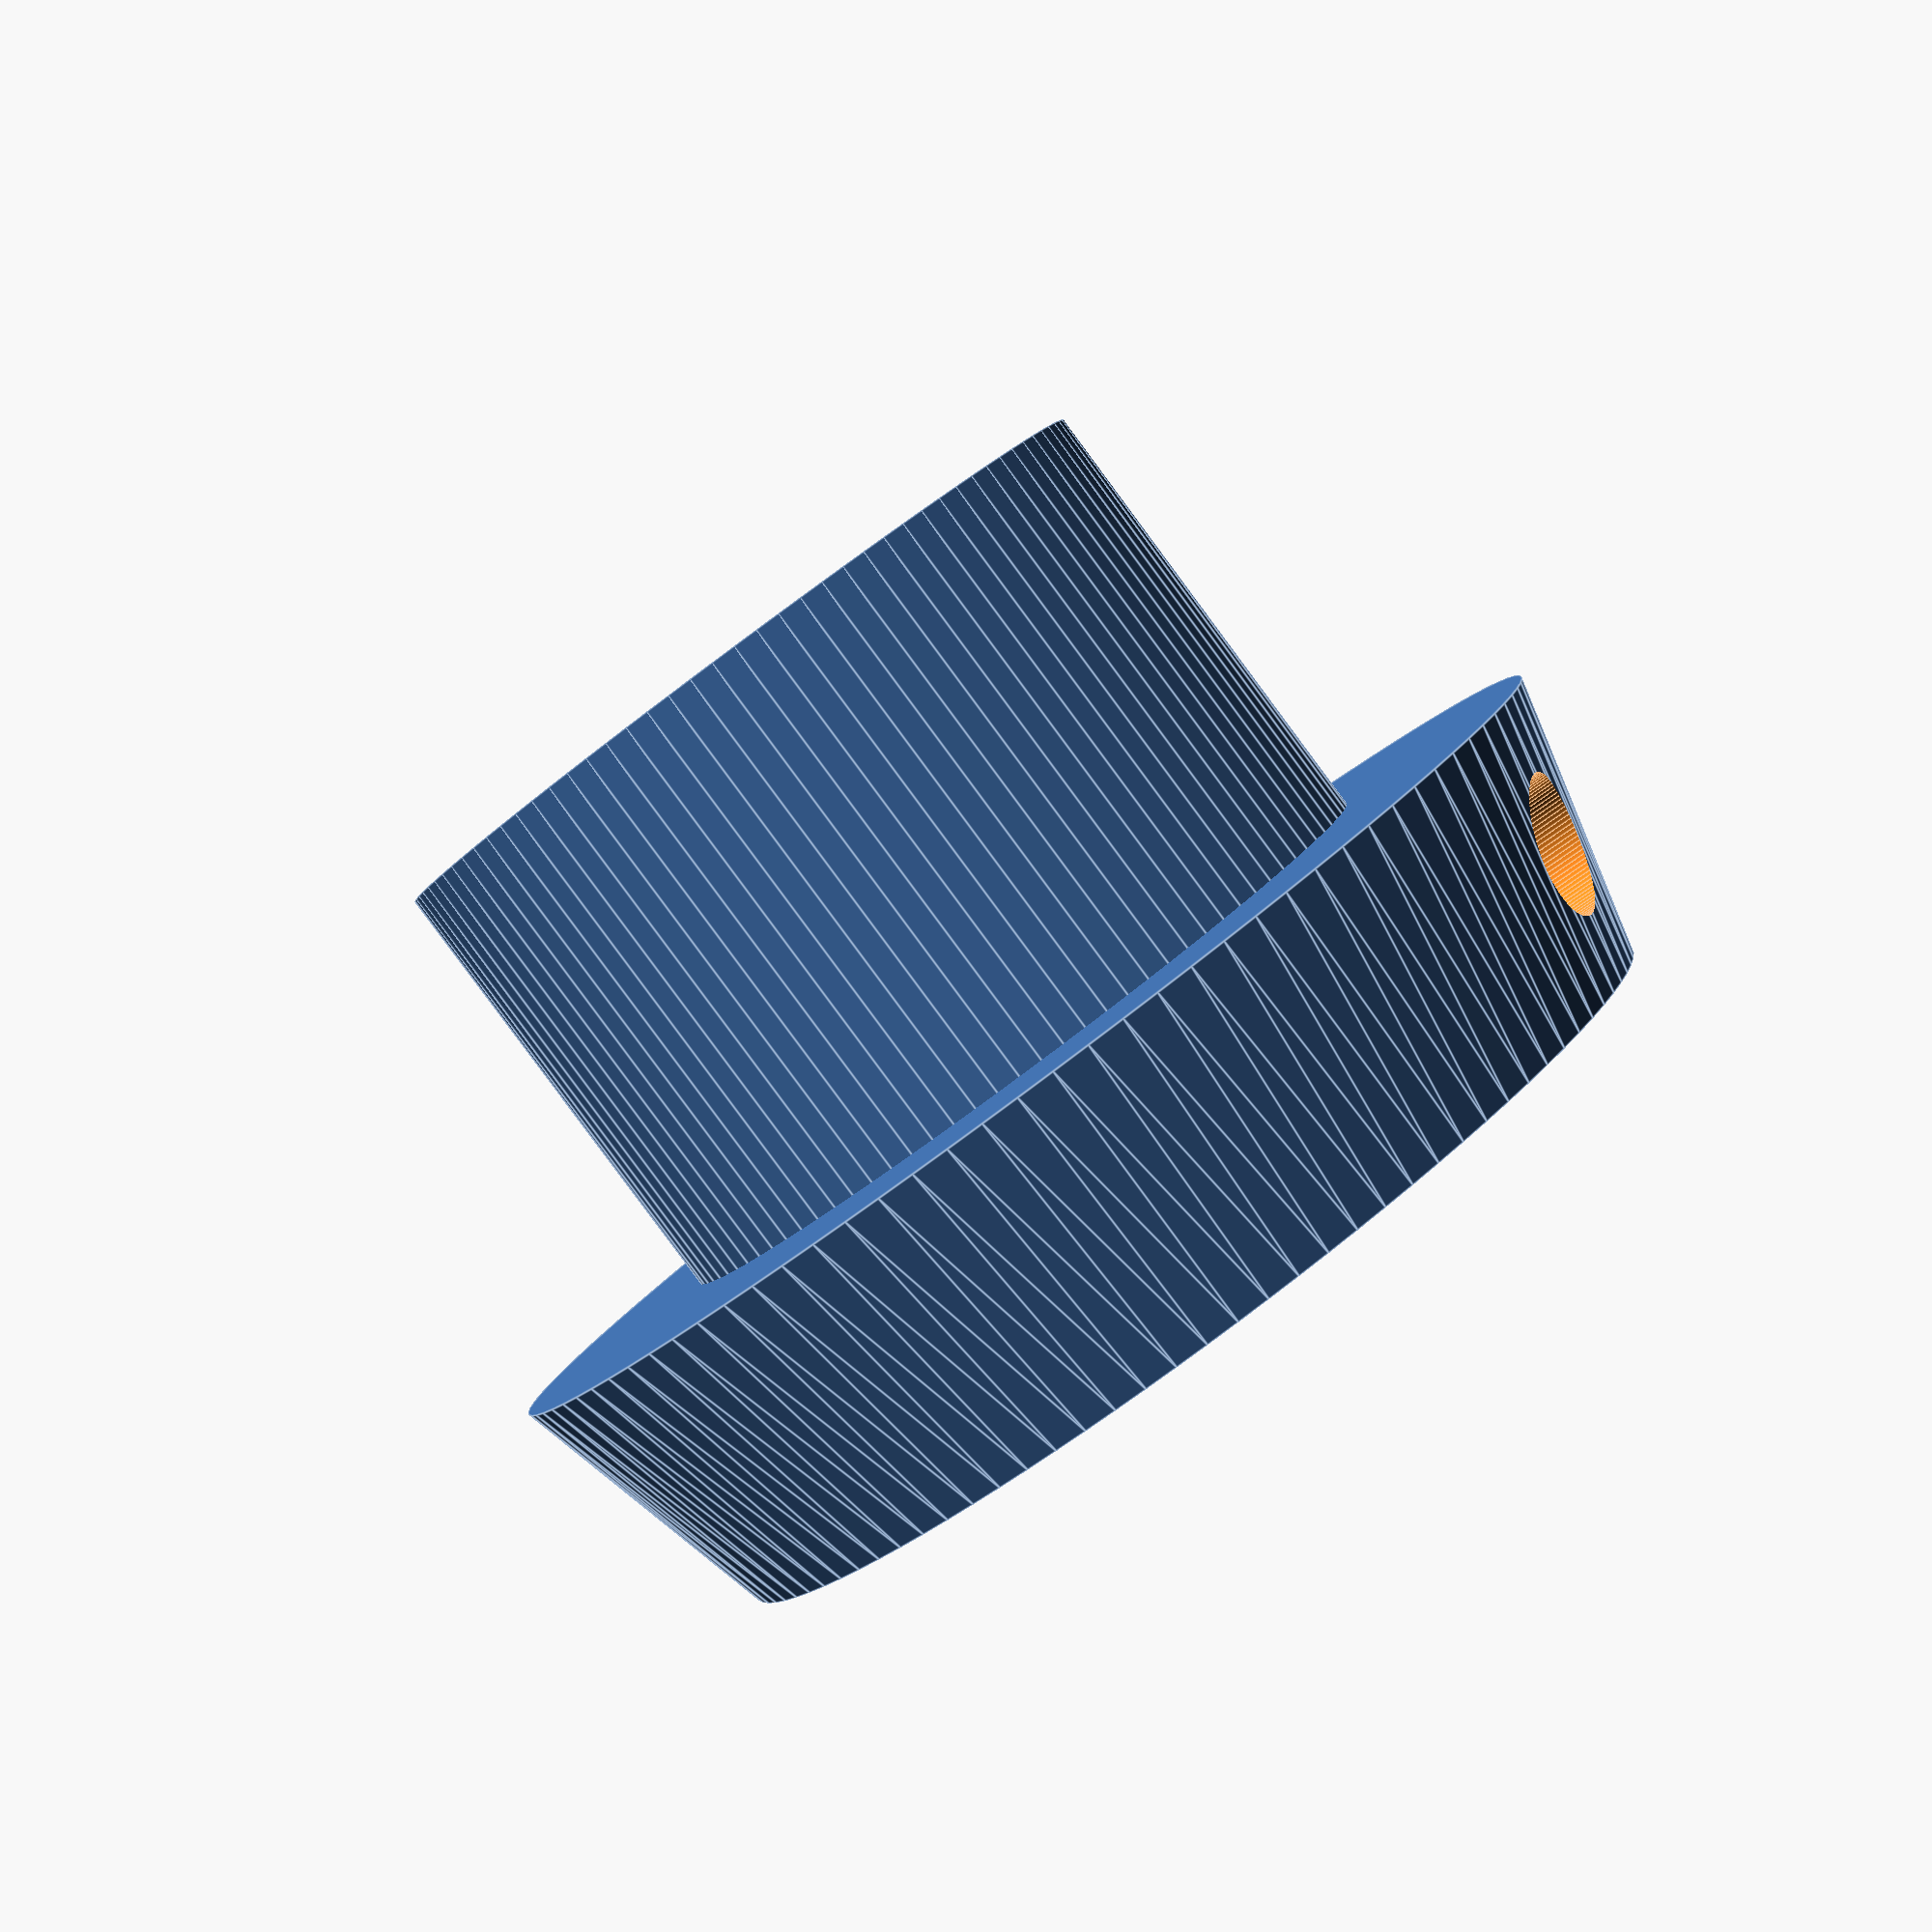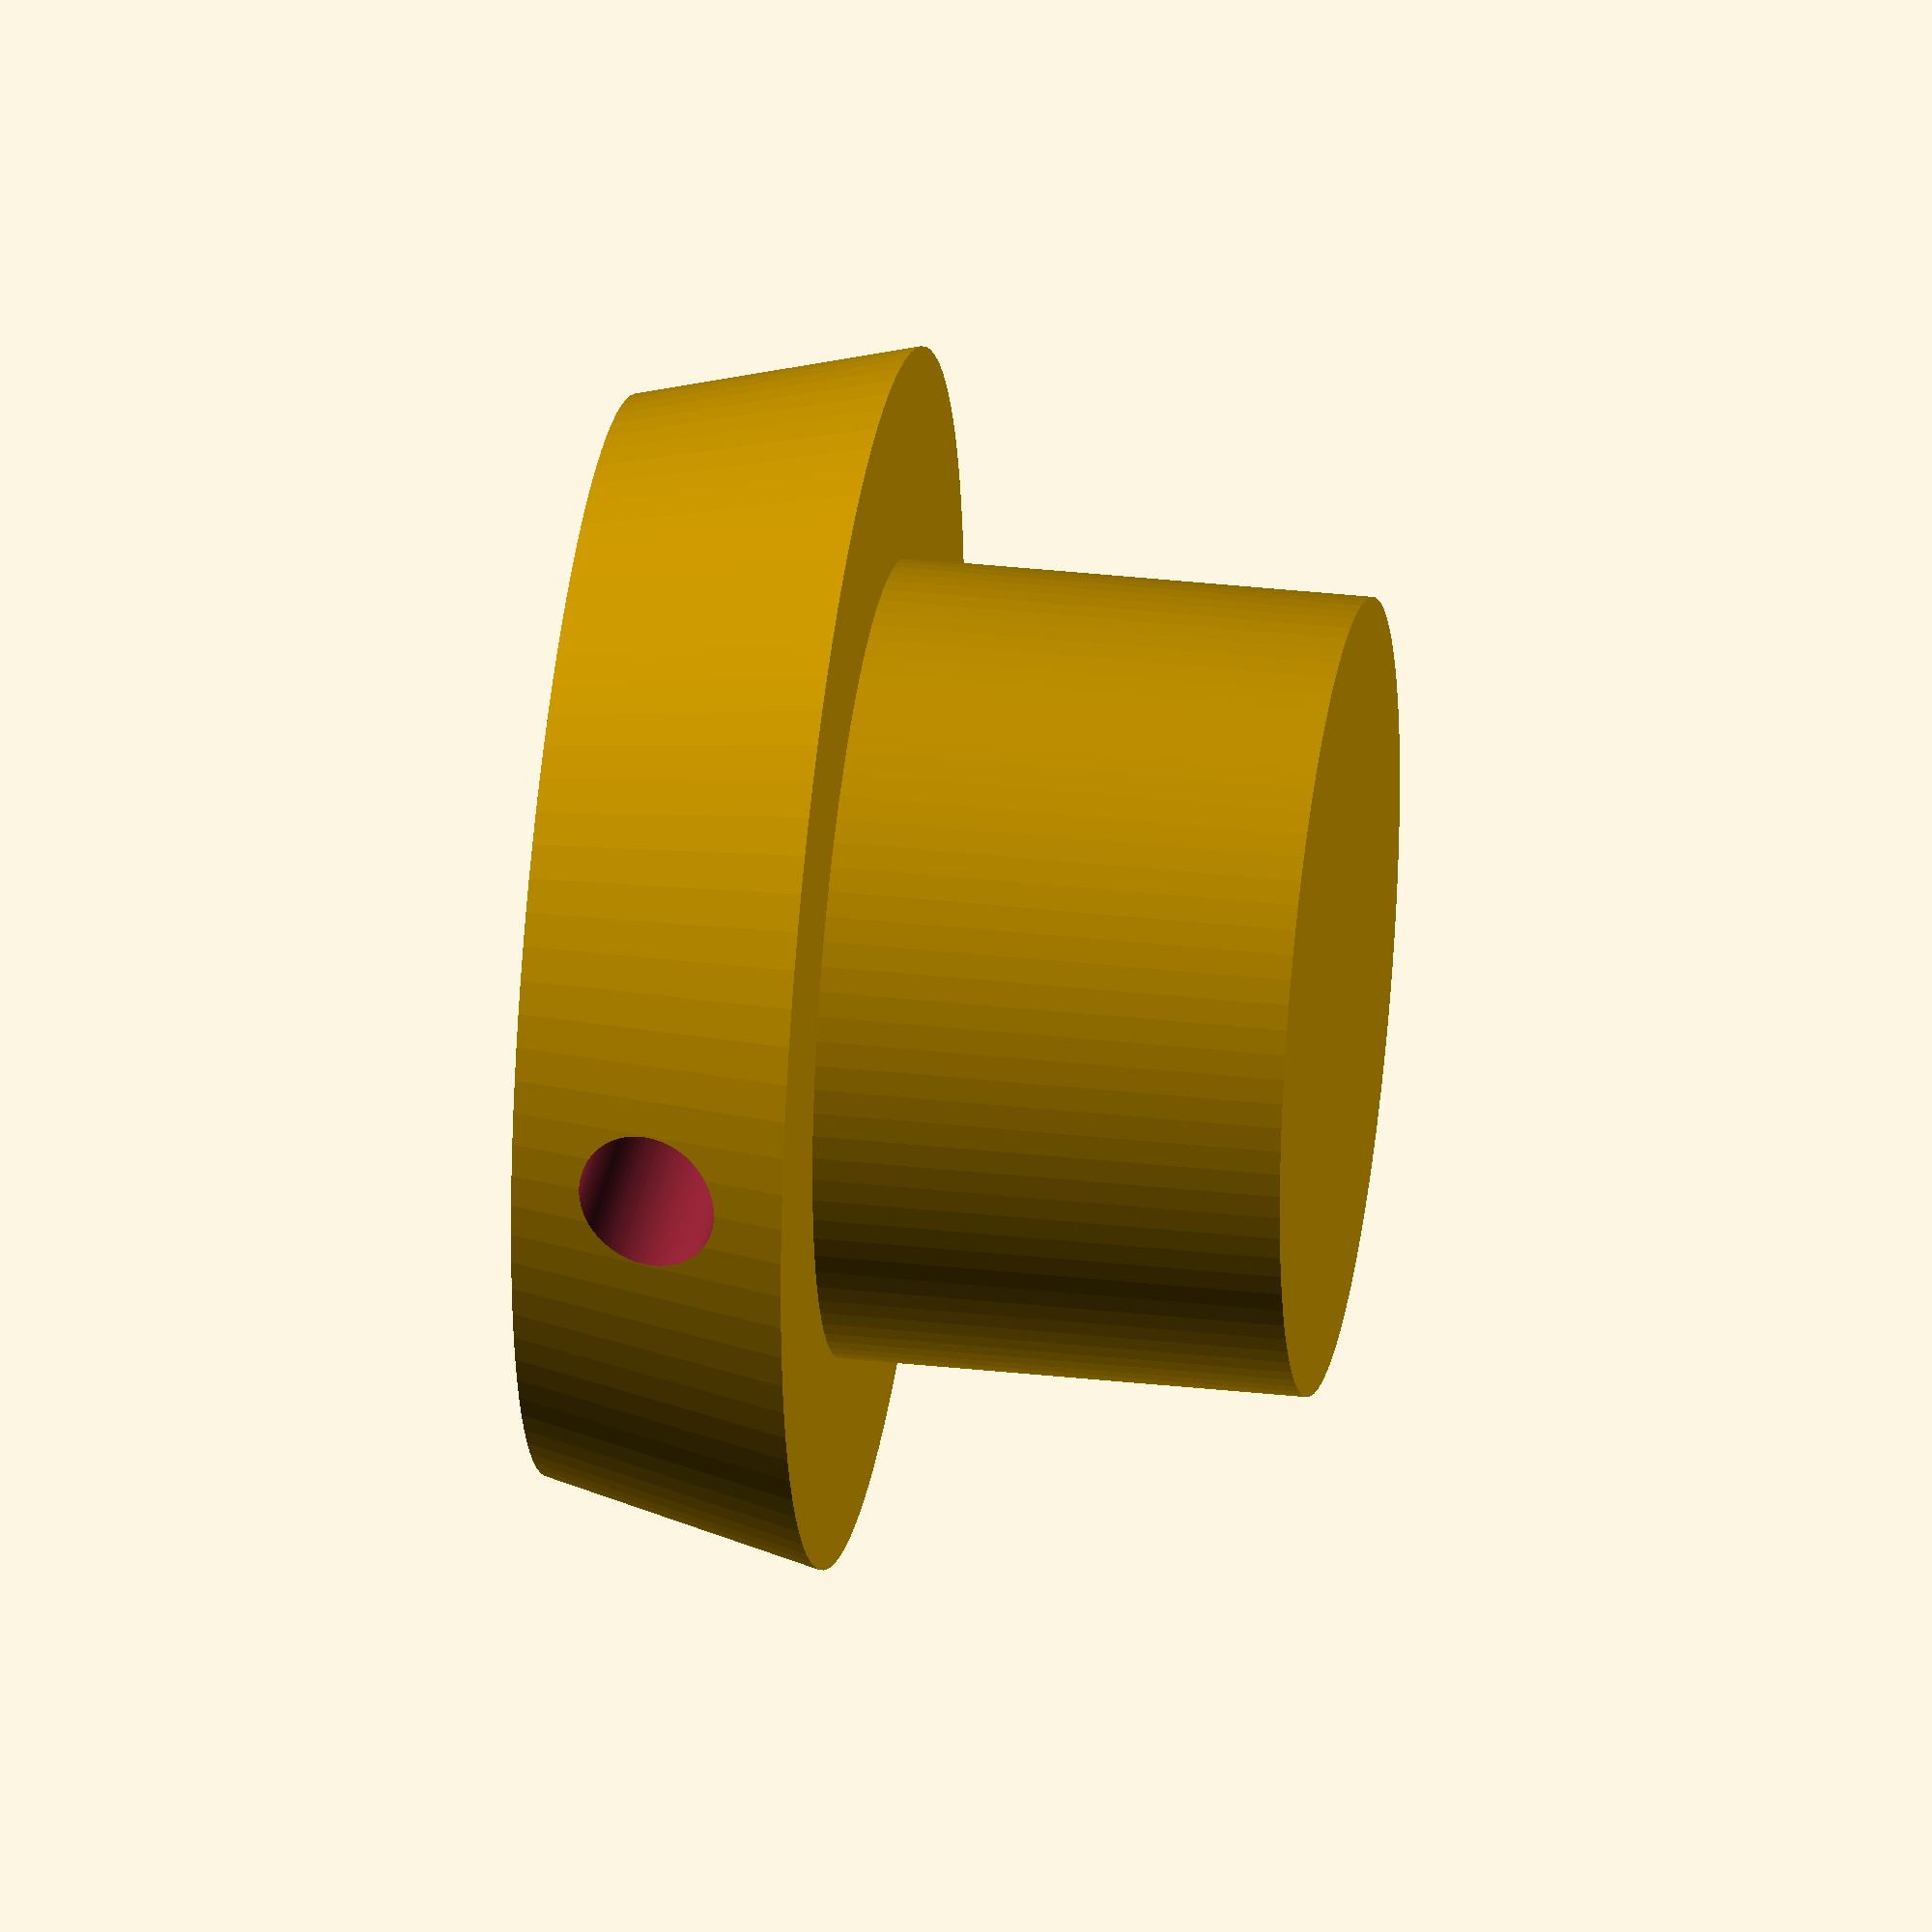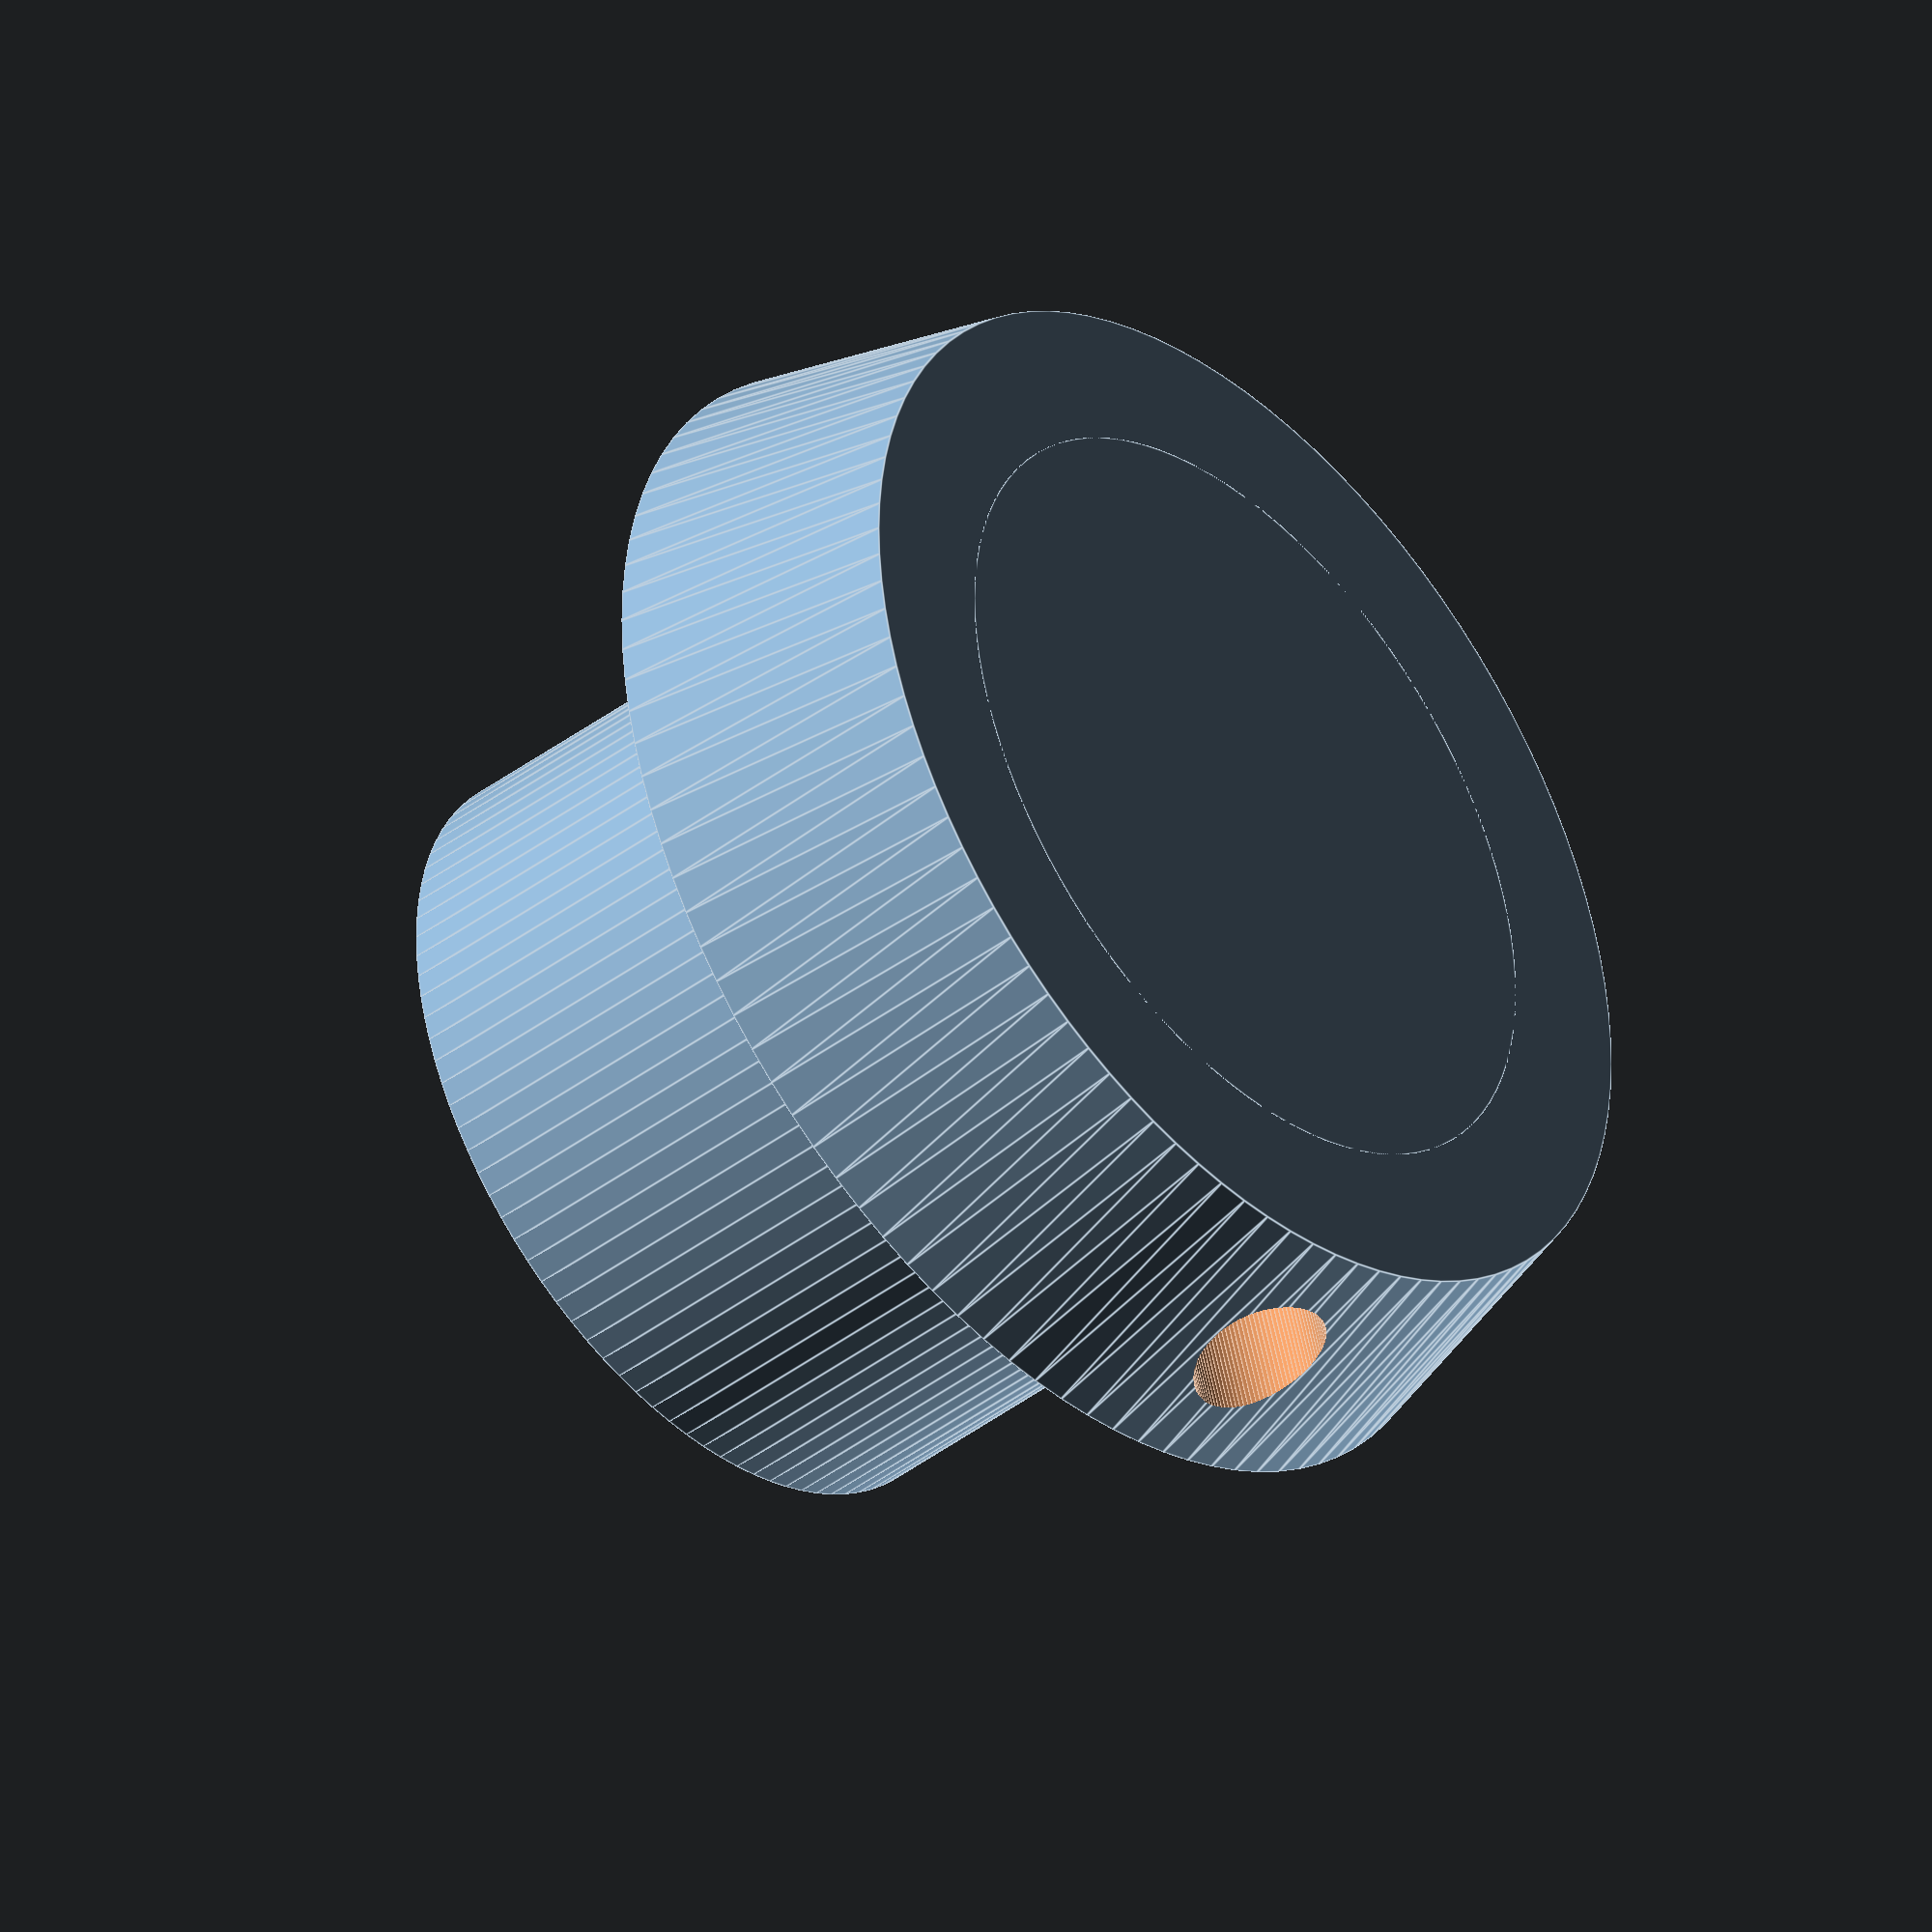
<openscad>
INTERNAL_DIA = 17;
INTERNAL_HEIGHT = 10;

EXTERNAL_DIA_TOP = 23;
EXTERNAL_DIA_BOT = 26;
EXTERNAL_HEIGHT = 6;

CLAMP_HOLE_DIA = 3;

$fn = 100;

difference() {
    union() {
        cylinder(d2 = EXTERNAL_DIA_BOT, d1 = EXTERNAL_DIA_TOP, h = EXTERNAL_HEIGHT);
        cylinder(d = INTERNAL_DIA, h = EXTERNAL_HEIGHT + INTERNAL_HEIGHT);
    }
    
    translate([0, 0, EXTERNAL_HEIGHT/2])
    rotate([90, 0, 0])
    cylinder(d = CLAMP_HOLE_DIA, h = max(EXTERNAL_DIA_TOP, EXTERNAL_DIA_BOT), center = true);
}
</openscad>
<views>
elev=267.1 azim=112.9 roll=143.4 proj=p view=edges
elev=146.7 azim=276.6 roll=261.4 proj=o view=solid
elev=41.8 azim=197.9 roll=132.4 proj=o view=edges
</views>
